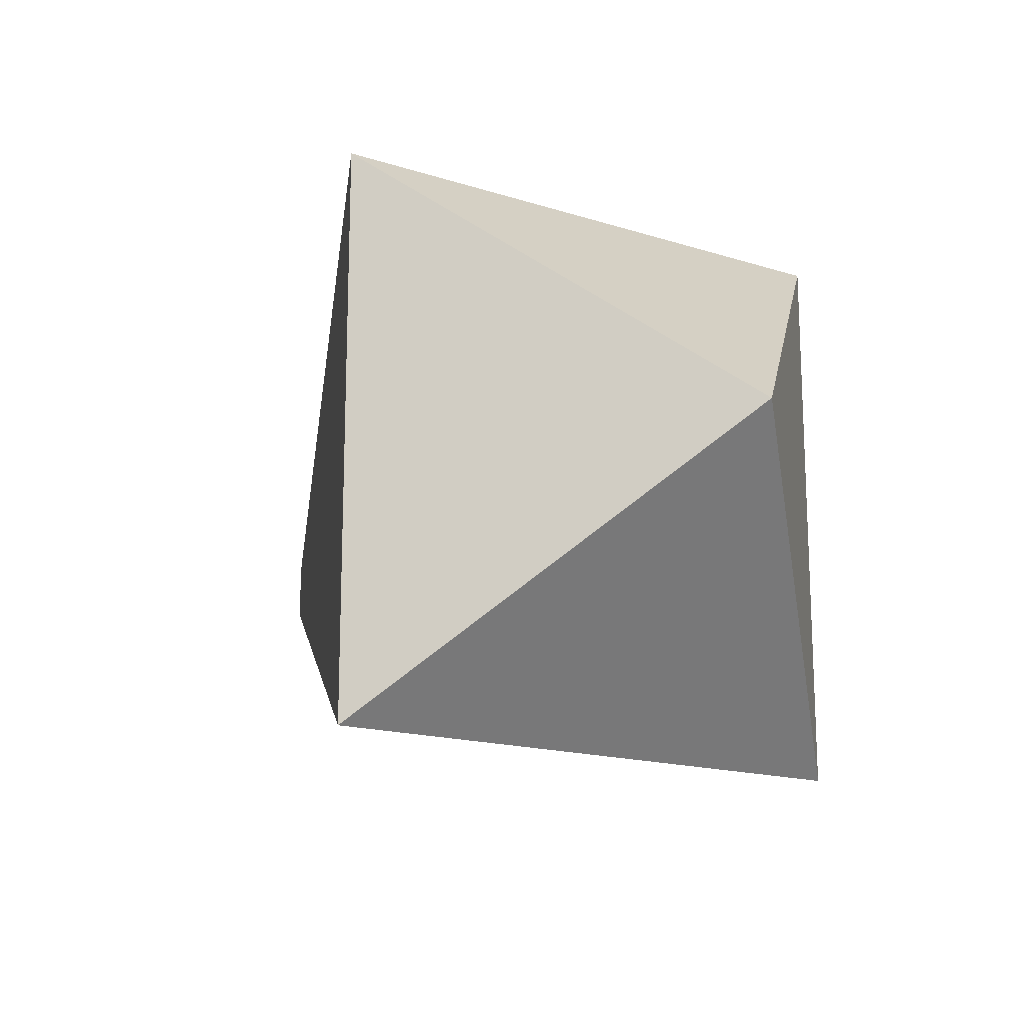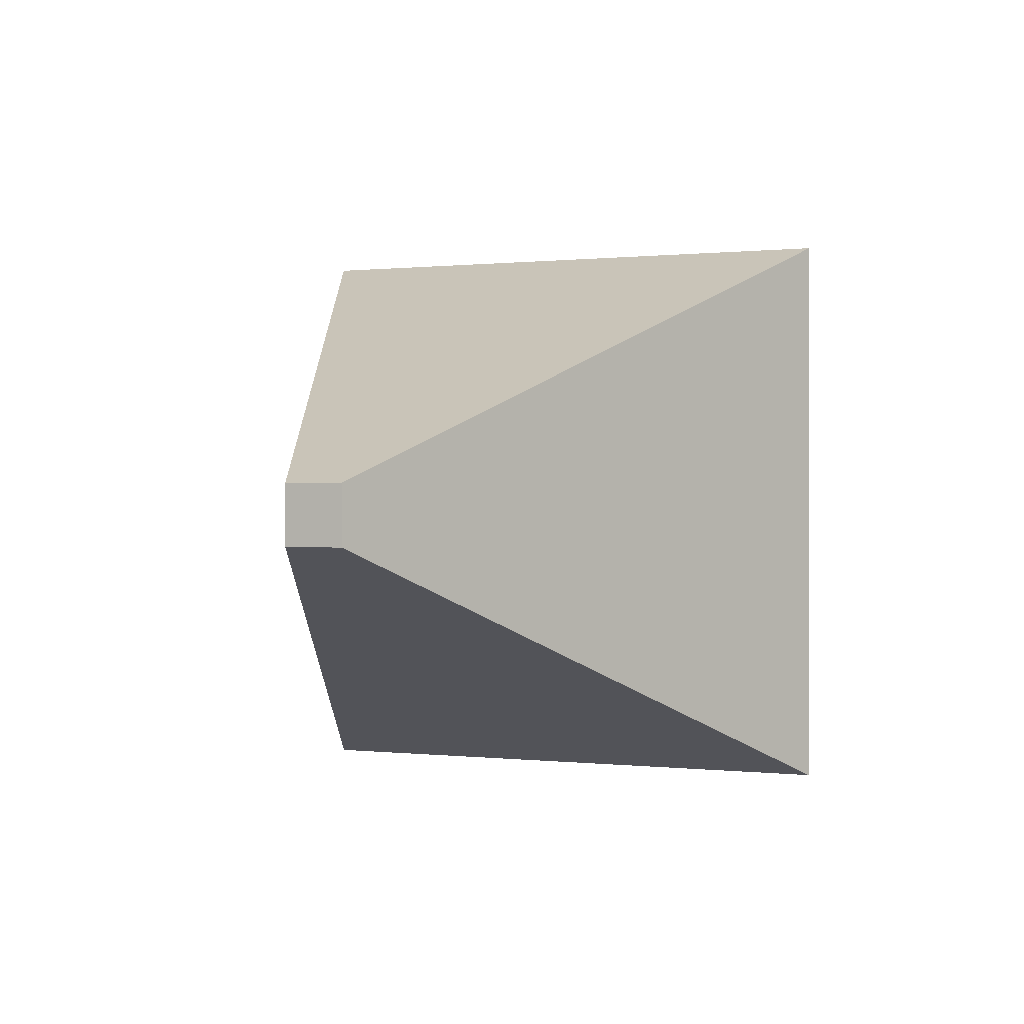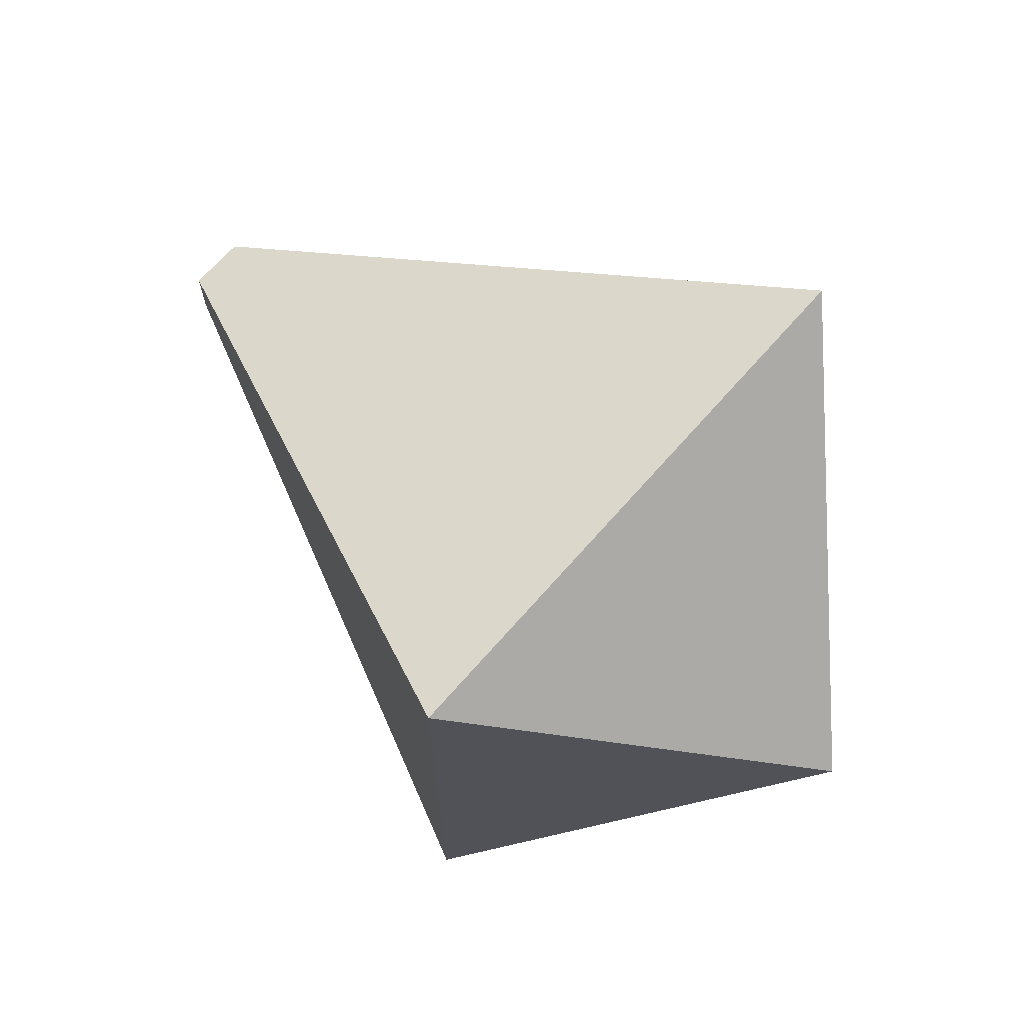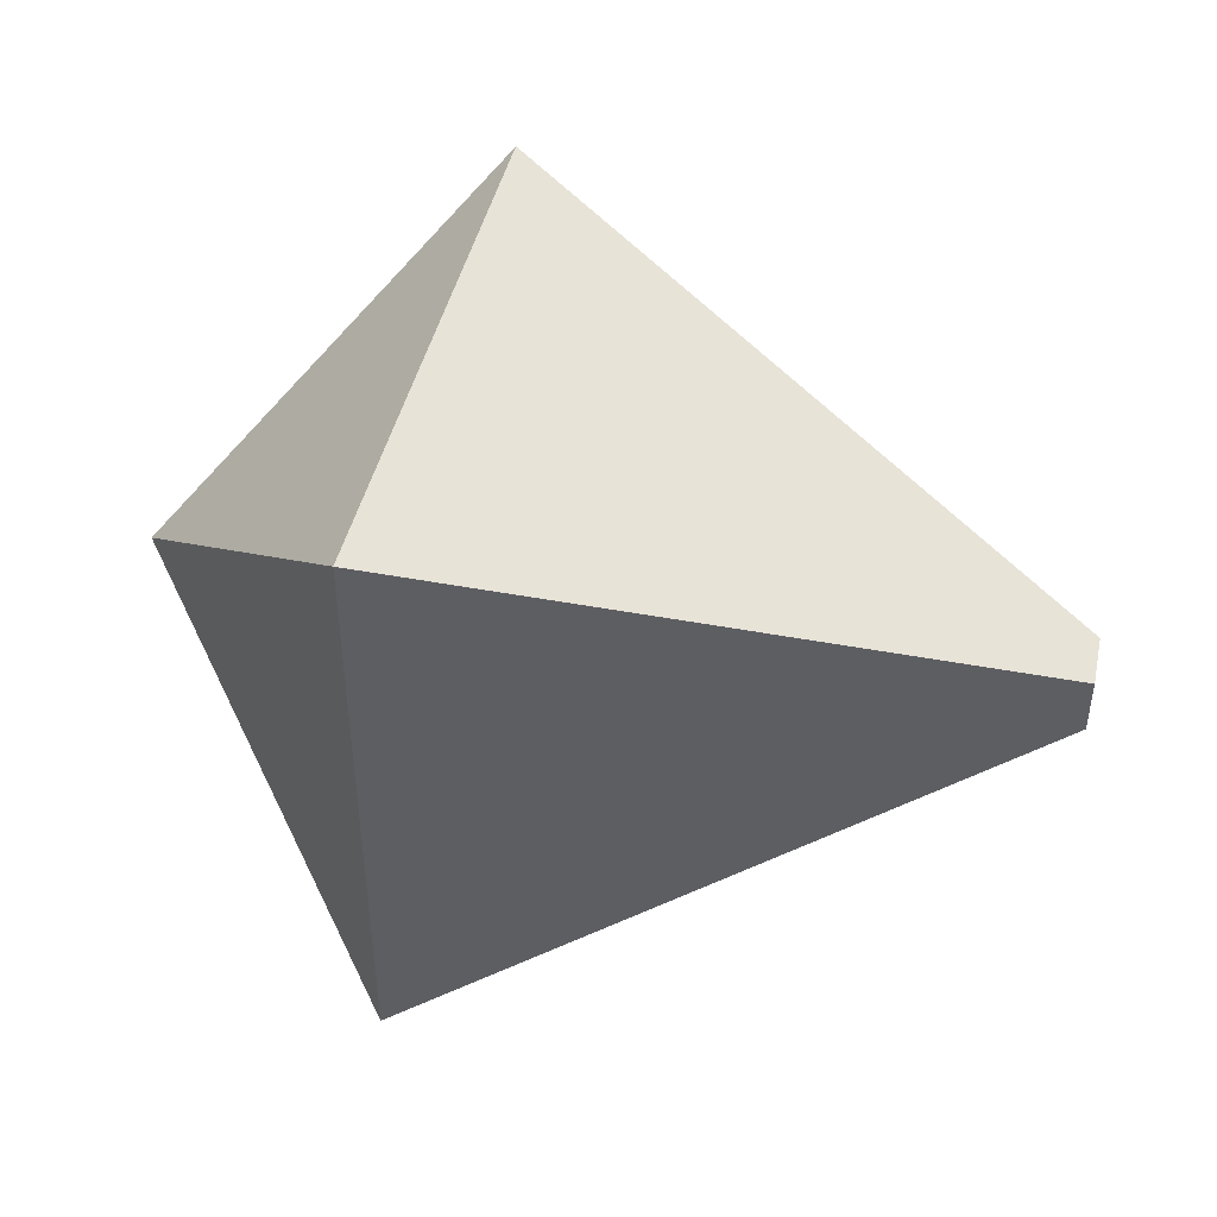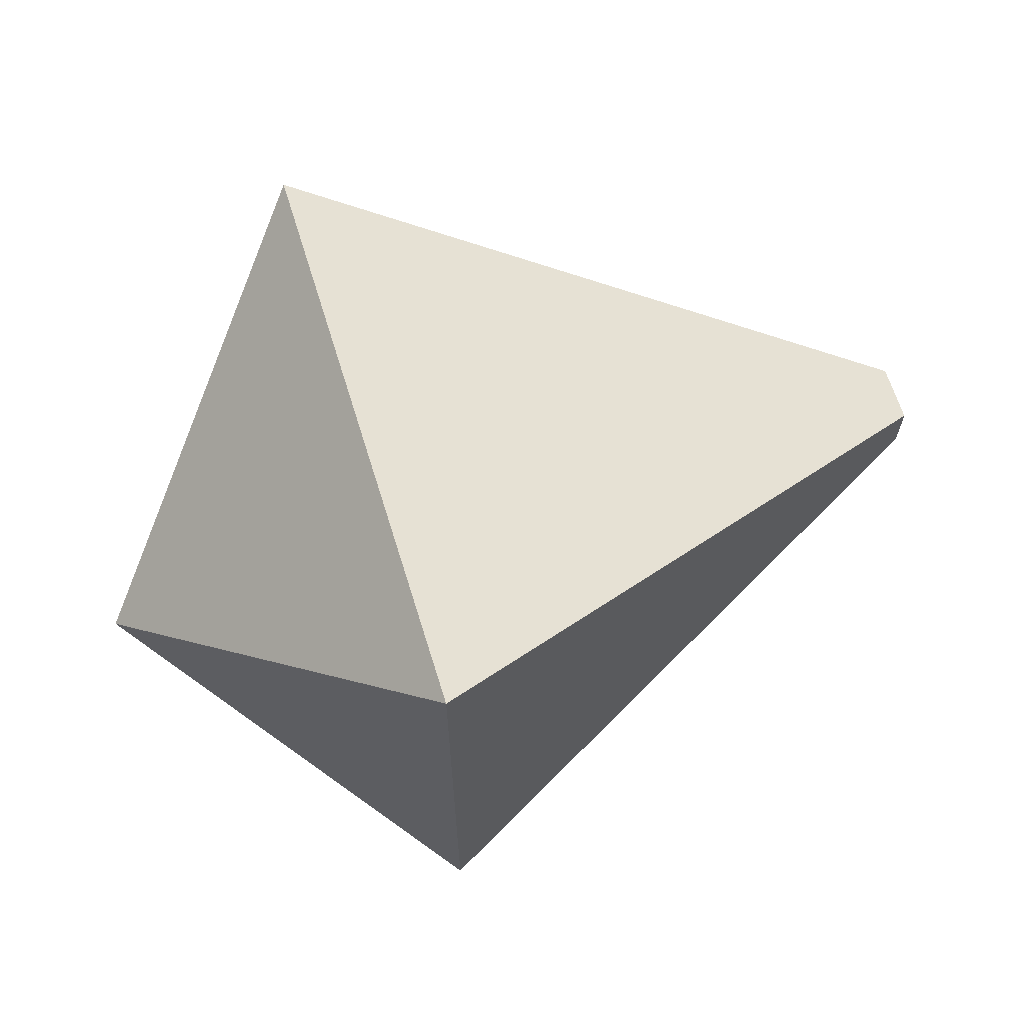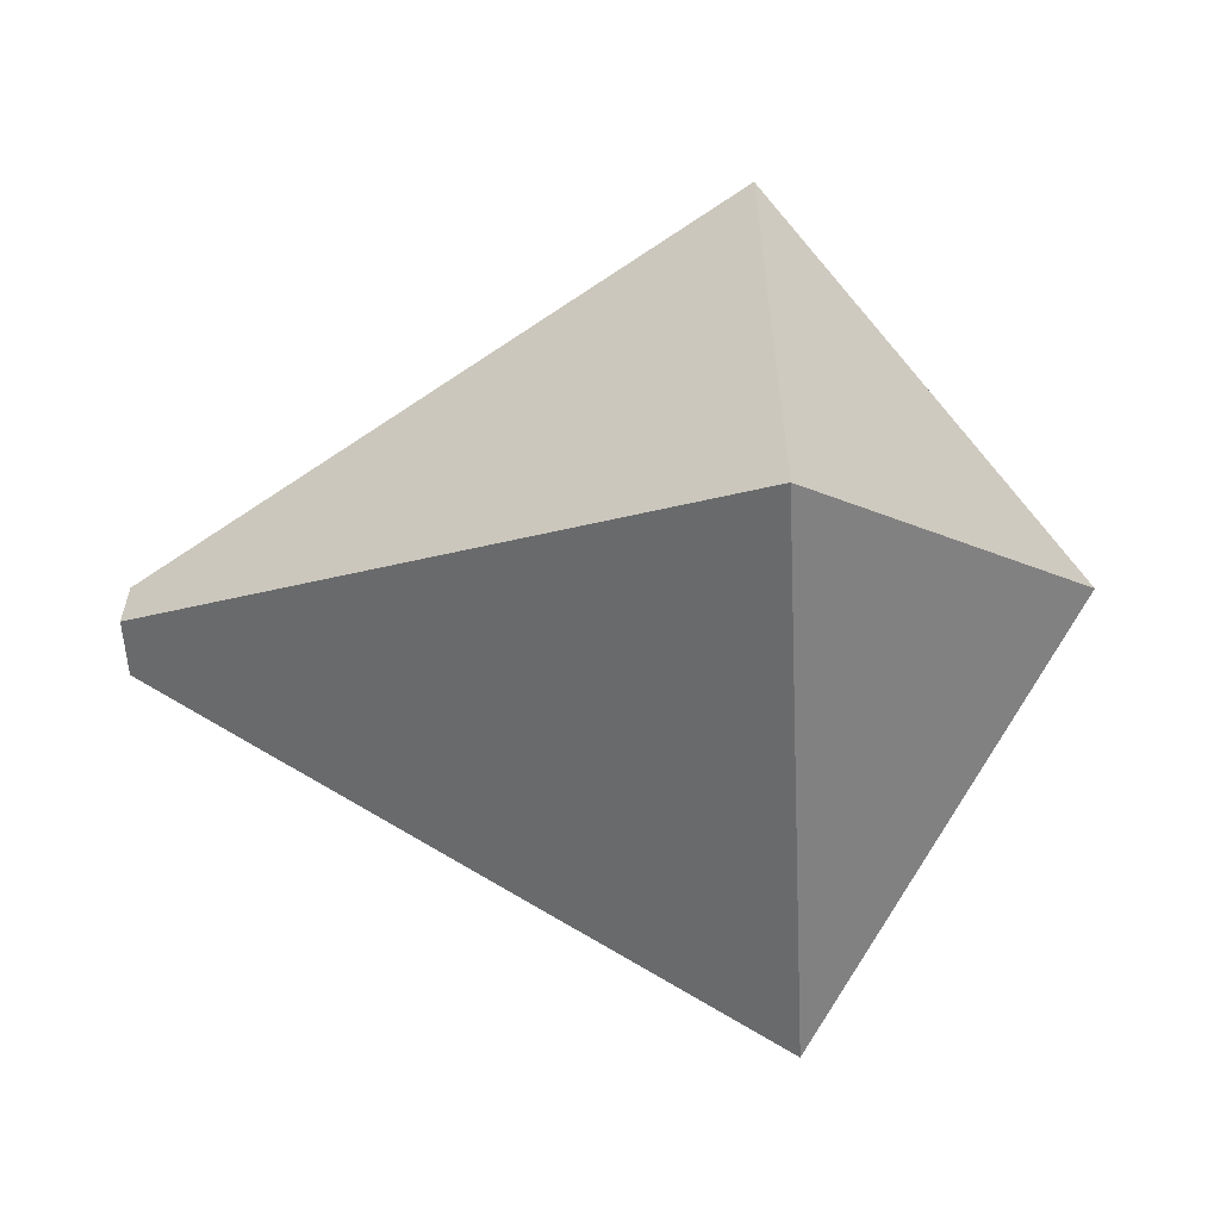
<metadata>
{"format":"obj","ext":"obj","renderer":"f3d","projection":"perspective","resolution":1024,"background":"white","views":[{"elev":-16.5,"azim":-122.9,"up":"+Z"},{"elev":0.4,"azim":113.9,"up":"+Z"},{"elev":68.1,"azim":-138.9,"up":"+Y"},{"elev":44.4,"azim":12.5,"up":"+Y"},{"elev":65.6,"azim":-17.2,"up":"+Z"},{"elev":-57.7,"azim":-177.0,"up":"+Y"}]}
</metadata>
<code>
g Bone09
v 0.1525 -0.005 0.005
v 0.1525 0.005 0.005
v 0.1525 -0.005 -0.005
v 0.1525 0.005 -0.005
v 0.05 0.05 0.05
v 0.05 0.05 -0.05
v 0.1525 0.005 0.005
v 0.1525 0.005 -0.005
v 0.05 -0.05 0.05
v 0.05 0.05 0.05
v 0.1525 -0.005 0.005
v 0.1525 0.005 0.005
v 0.1525 -0.005 -0.005
v 0.1525 0.005 -0.005
v 0.05 -0.05 -0.05
v 0.05 0.05 -0.05
v 0.1525 -0.005 0.005
v 0.1525 -0.005 -0.005
v 0.05 -0.05 0.05
v 0.05 -0.05 -0.05
v 0 0 0
v 0.05 0.05 0.05
v 0.05 -0.05 0.05
v 0 0 0
v 0.05 0.05 -0.05
v 0.05 0.05 0.05
v 0 0 0
v 0.05 -0.05 -0.05
v 0.05 0.05 -0.05
v 0 0 0
v 0.05 -0.05 0.05
v 0.05 -0.05 -0.05
g Bone09_0
f 3 2 1
f 2 3 4
f 7 6 5
f 6 7 8
f 11 10 9
f 10 11 12
f 15 14 13
f 14 15 16
f 19 18 17
f 18 19 20
f 23 22 21
f 26 25 24
f 29 28 27
f 32 31 30

</code>
